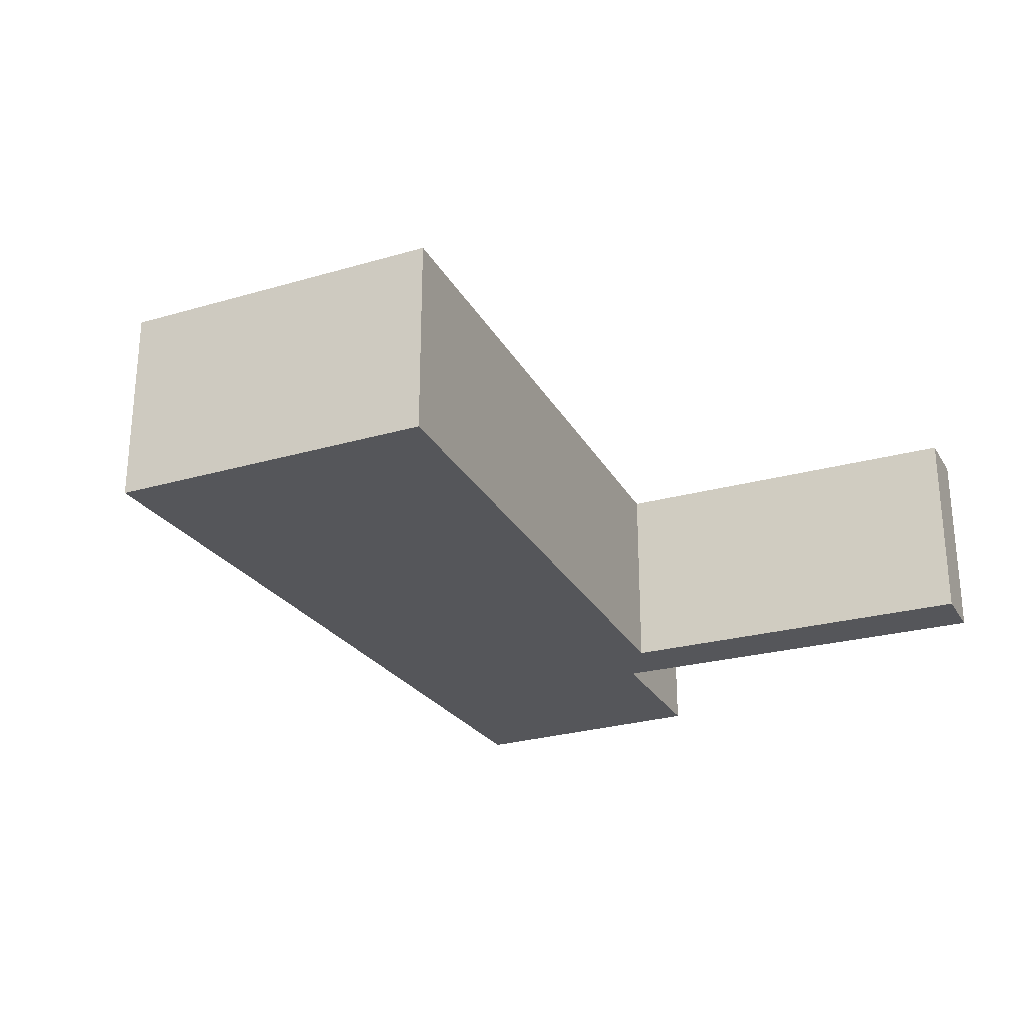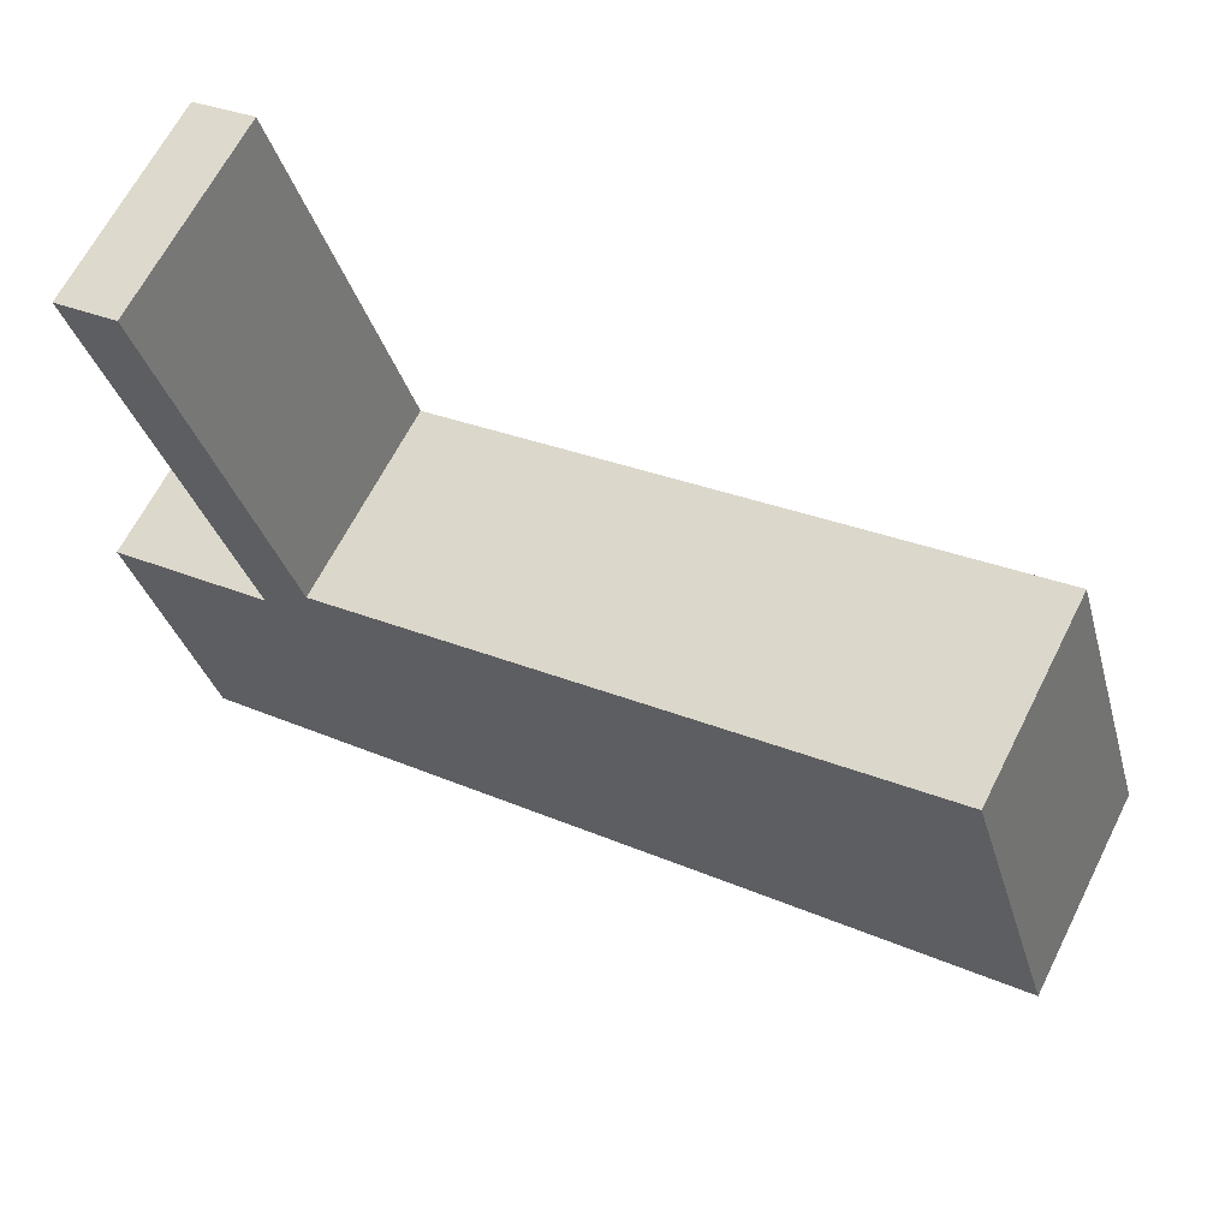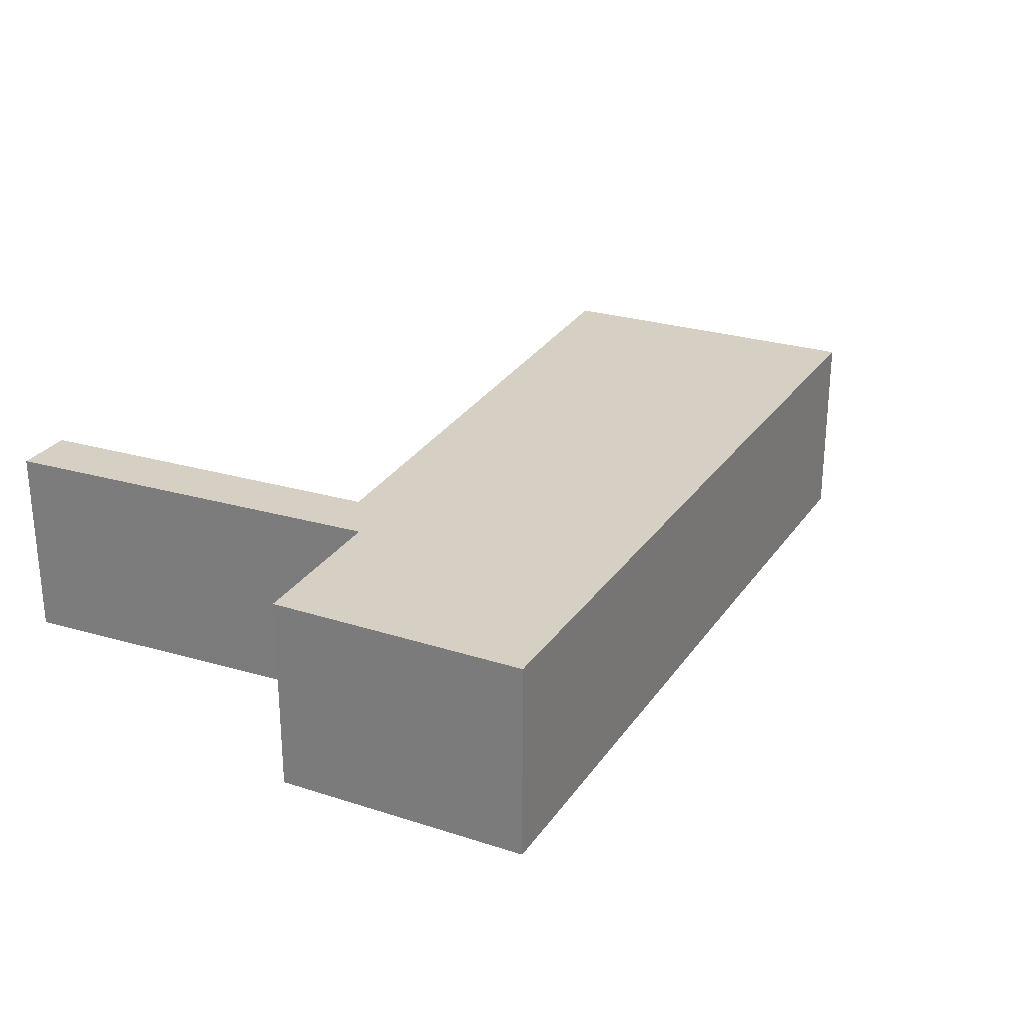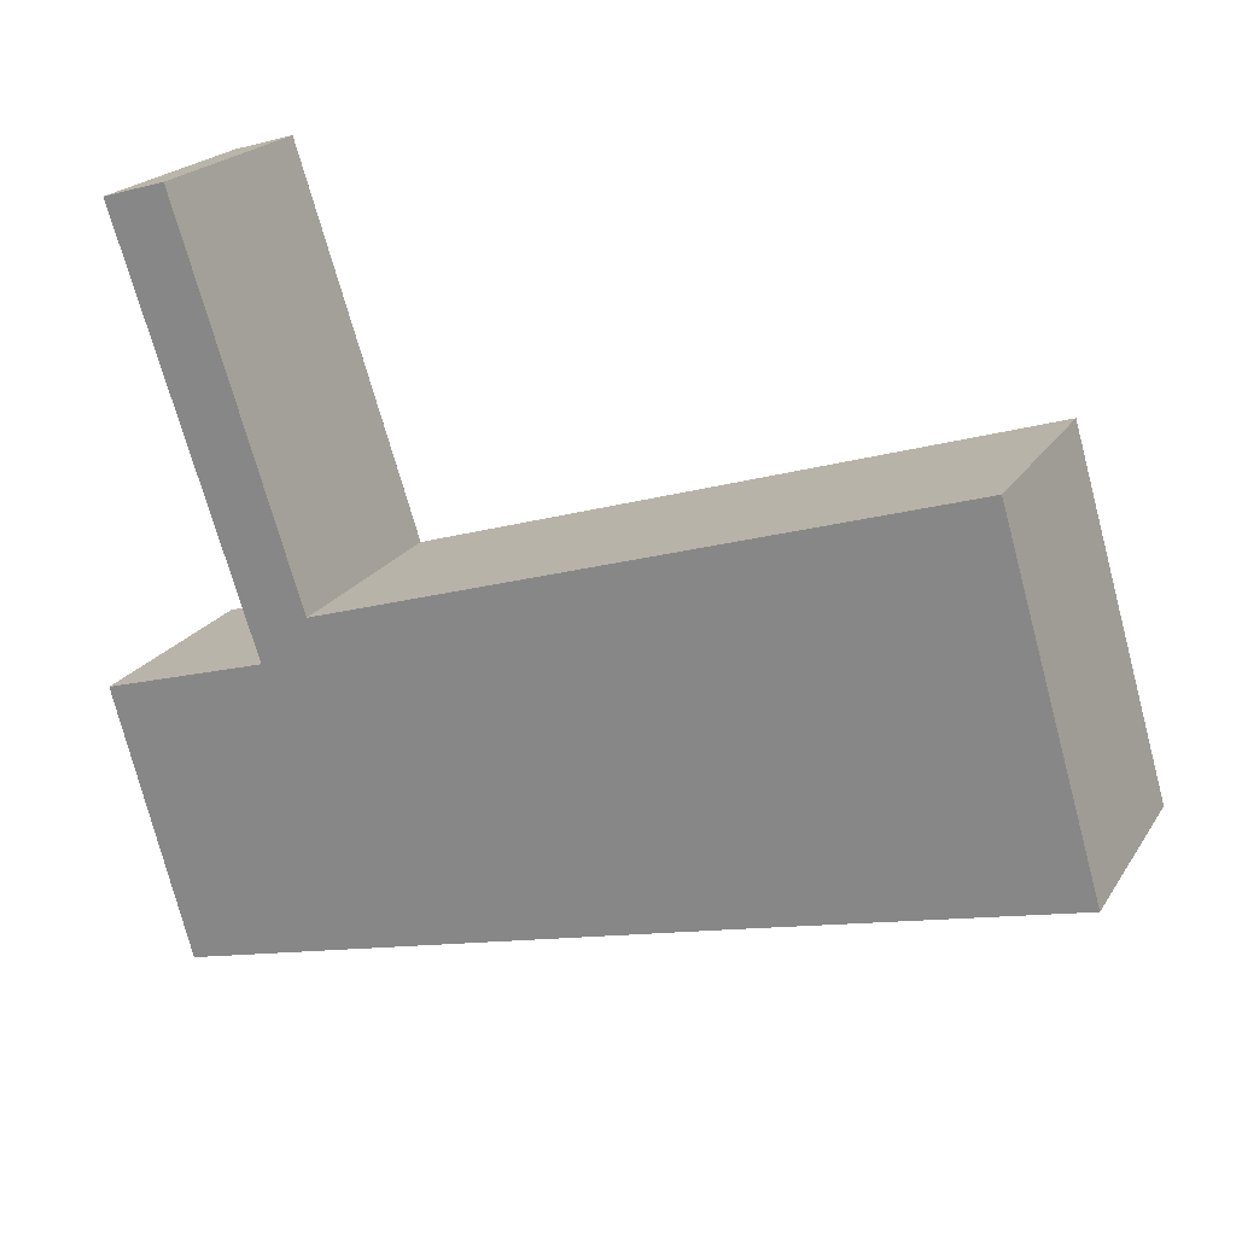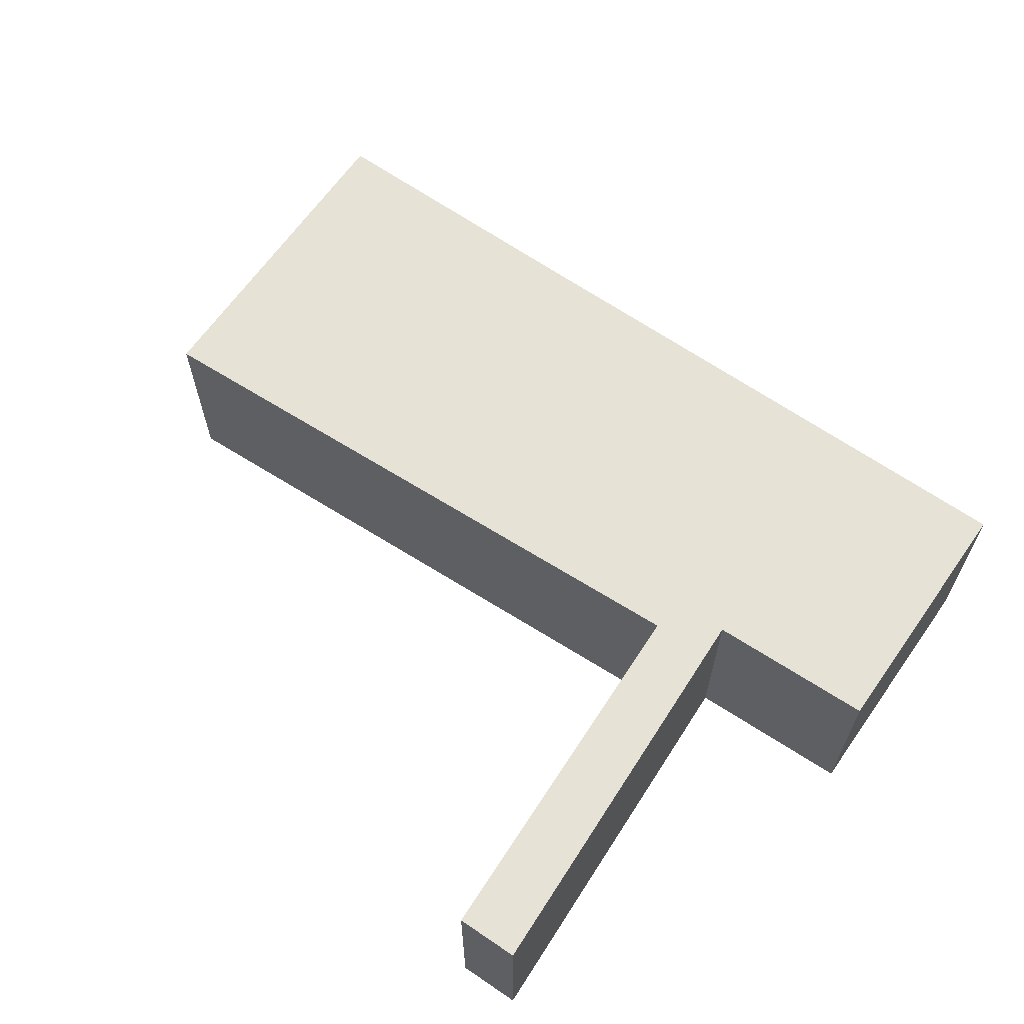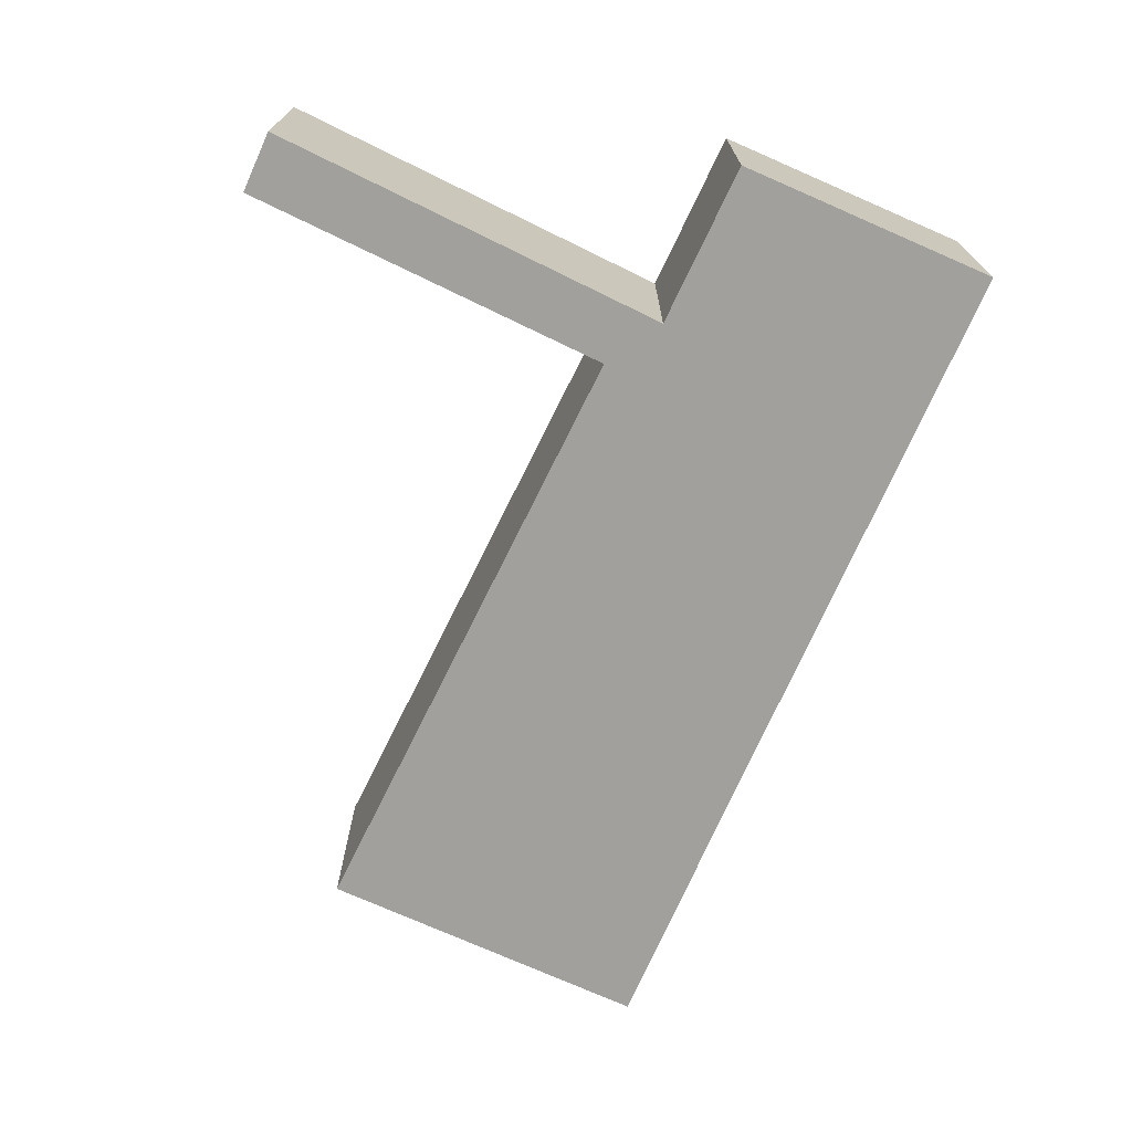
<metadata>
{"format":"obj","ext":"obj","renderer":"f3d","projection":"perspective","resolution":1024,"background":"white","views":[{"elev":-26.1,"azim":-48.7,"up":"+Y"},{"elev":64.8,"azim":-153.3,"up":"+Z"},{"elev":26.4,"azim":132.4,"up":"+Y"},{"elev":21.8,"azim":-155.7,"up":"+Z"},{"elev":63.7,"azim":50.7,"up":"+Y"},{"elev":-71.7,"azim":81.9,"up":"+Y"}]}
</metadata>
<code>
v  11.7 3.407 2.456
v  12.39 3.407 1.296
v  11.6 3.407 2.145
v  12.68 3.407 2.186
v  13.54 3.407 8.204
v  14.55 3.407 7.908
v  1.549 3.407 5.254
v  4.893 3.407 -1.334
v  0 3.407 2.086e-16
v  11.08 3.407 -3.049
v  1.598 3.407 5.42
v  5.066 3.407 4.284
v  13.71 3.407 -3.777
v  13.88 3.407 -3.825
v  14.96 3.407 0.053
v  12.49 3.407 1.266
v  15.07 3.407 0.468
v  1.598 -3.319e-16 5.42
v  5.066 -2.623e-16 4.284
v  11.6 -1.313e-16 2.145
v  13.54 -5.023e-16 8.204
v  14.55 -4.842e-16 7.908
v  12.39 -7.936e-17 1.296
v  15.07 -2.866e-17 0.468
v  12.49 -7.752e-17 1.266
v  11.7 -1.504e-16 2.456
v  1.549 -3.217e-16 5.254
v  0 0 0
v  12.68 -1.339e-16 2.186
v  13.88 2.342e-16 -3.825
v  14.96 -3.245e-18 0.053
v  13.71 2.313e-16 -3.777
v  11.08 1.867e-16 -3.049
v  4.893 8.168e-17 -1.334
g defaultobject
f 1 2 3
f 2 1 4
f 4 1 5
f 4 5 6
f 7 8 9
f 8 7 10
f 10 7 11
f 10 11 12
f 10 12 3
f 10 3 13
f 13 3 14
f 14 3 2
f 14 2 15
f 15 2 16
f 15 16 17
f 18 12 11
f 12 18 19
f 12 19 3
f 3 19 20
f 21 6 5
f 6 21 22
f 23 16 2
f 16 23 17
f 17 23 24
f 24 23 25
f 20 1 3
f 1 20 5
f 5 20 21
f 21 20 26
f 7 18 11
f 18 7 9
f 18 9 27
f 27 9 28
f 22 4 6
f 4 22 29
f 4 29 2
f 2 29 23
f 24 15 17
f 15 24 14
f 14 24 30
f 30 24 31
f 30 13 14
f 13 30 10
f 10 30 8
f 8 30 32
f 8 32 33
f 8 33 34
f 8 34 9
f 9 34 28
f 31 32 30
f 32 31 33
f 33 31 34
f 34 31 24
f 34 24 28
f 28 24 25
f 28 25 23
f 28 23 29
f 28 29 20
f 20 29 22
f 20 22 26
f 26 22 21
f 20 27 28
f 27 20 19
f 27 19 18

</code>
